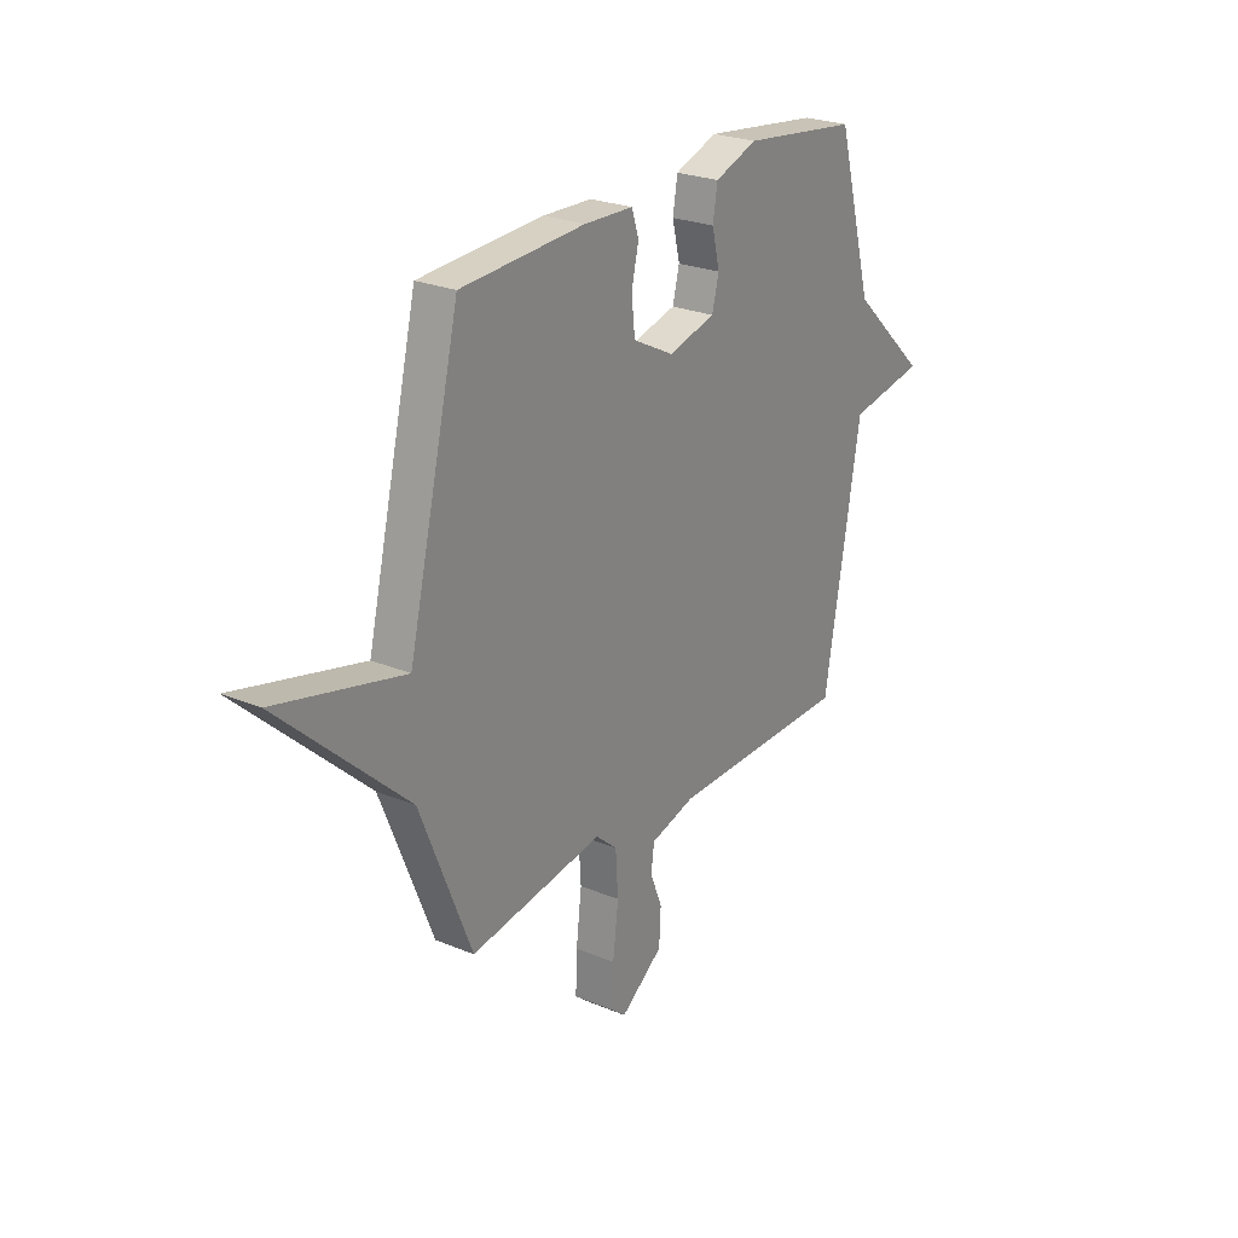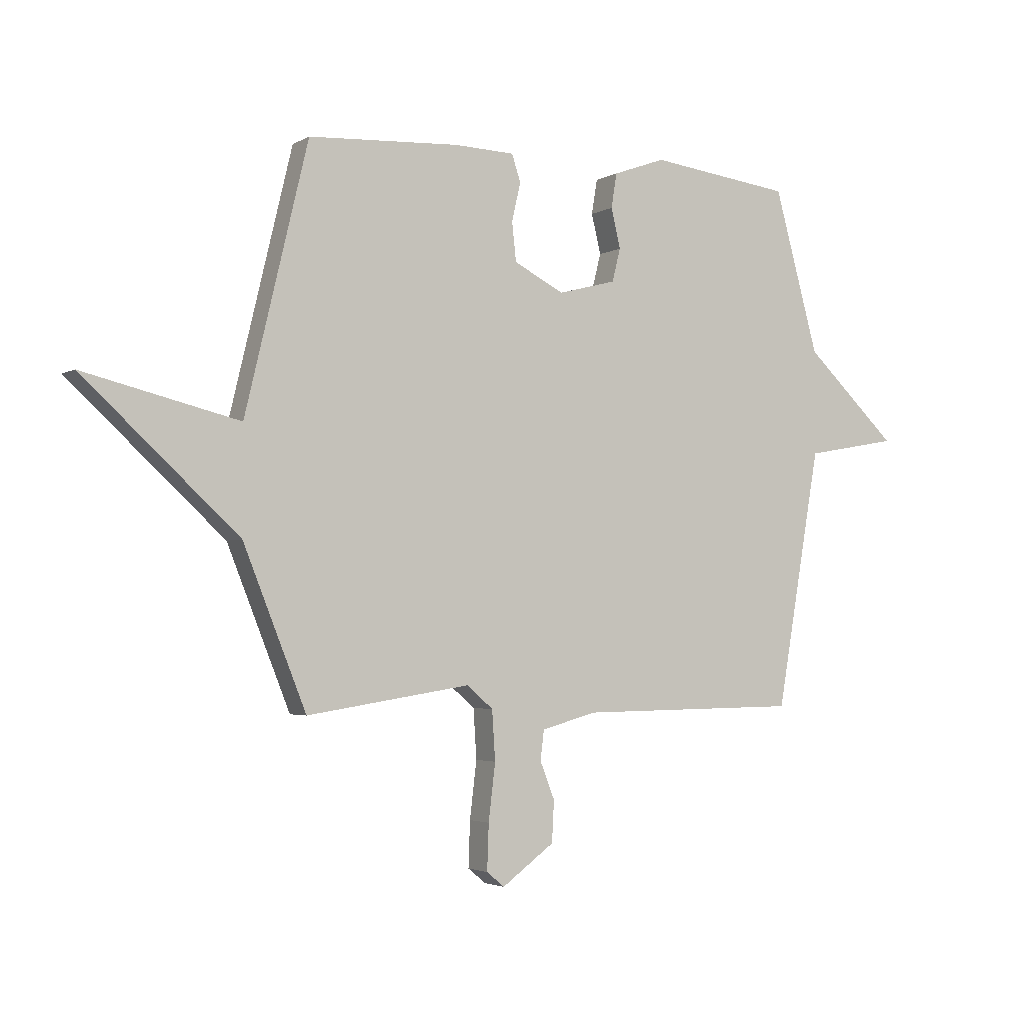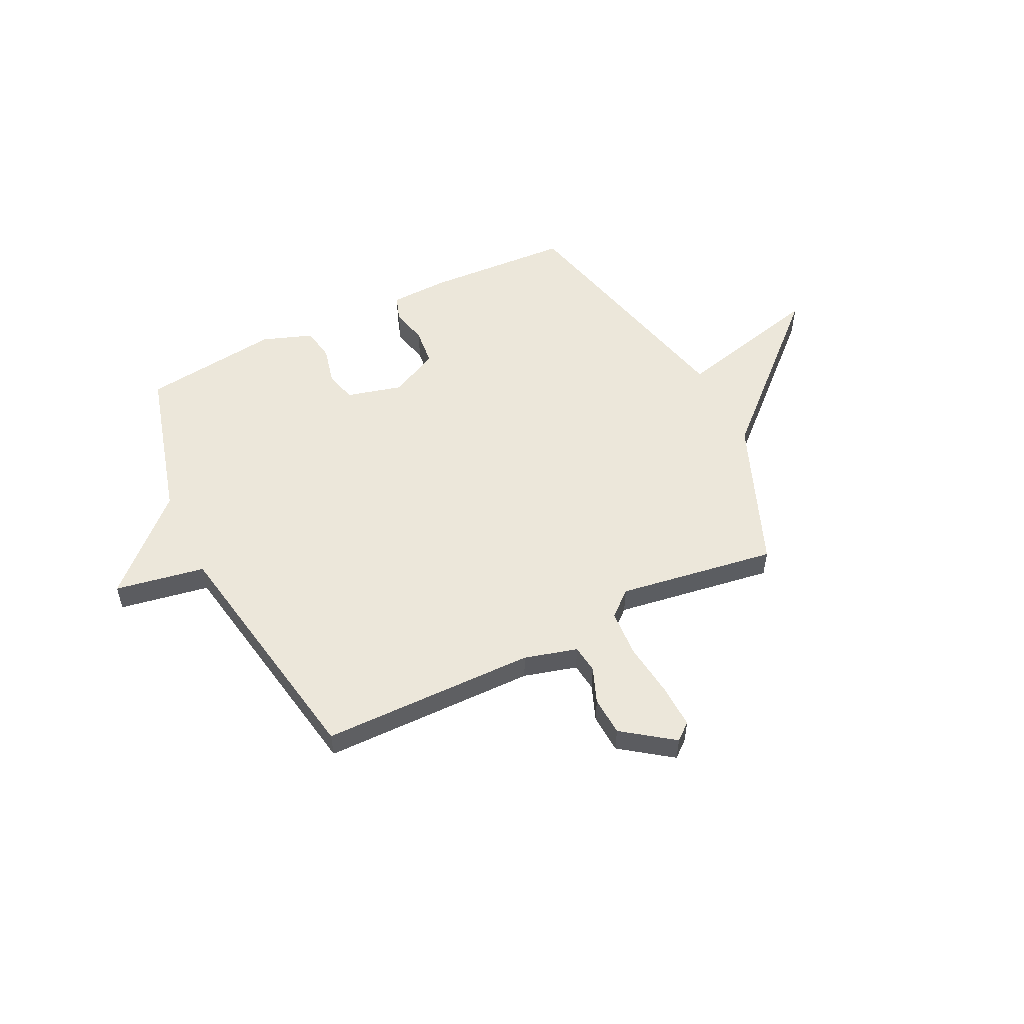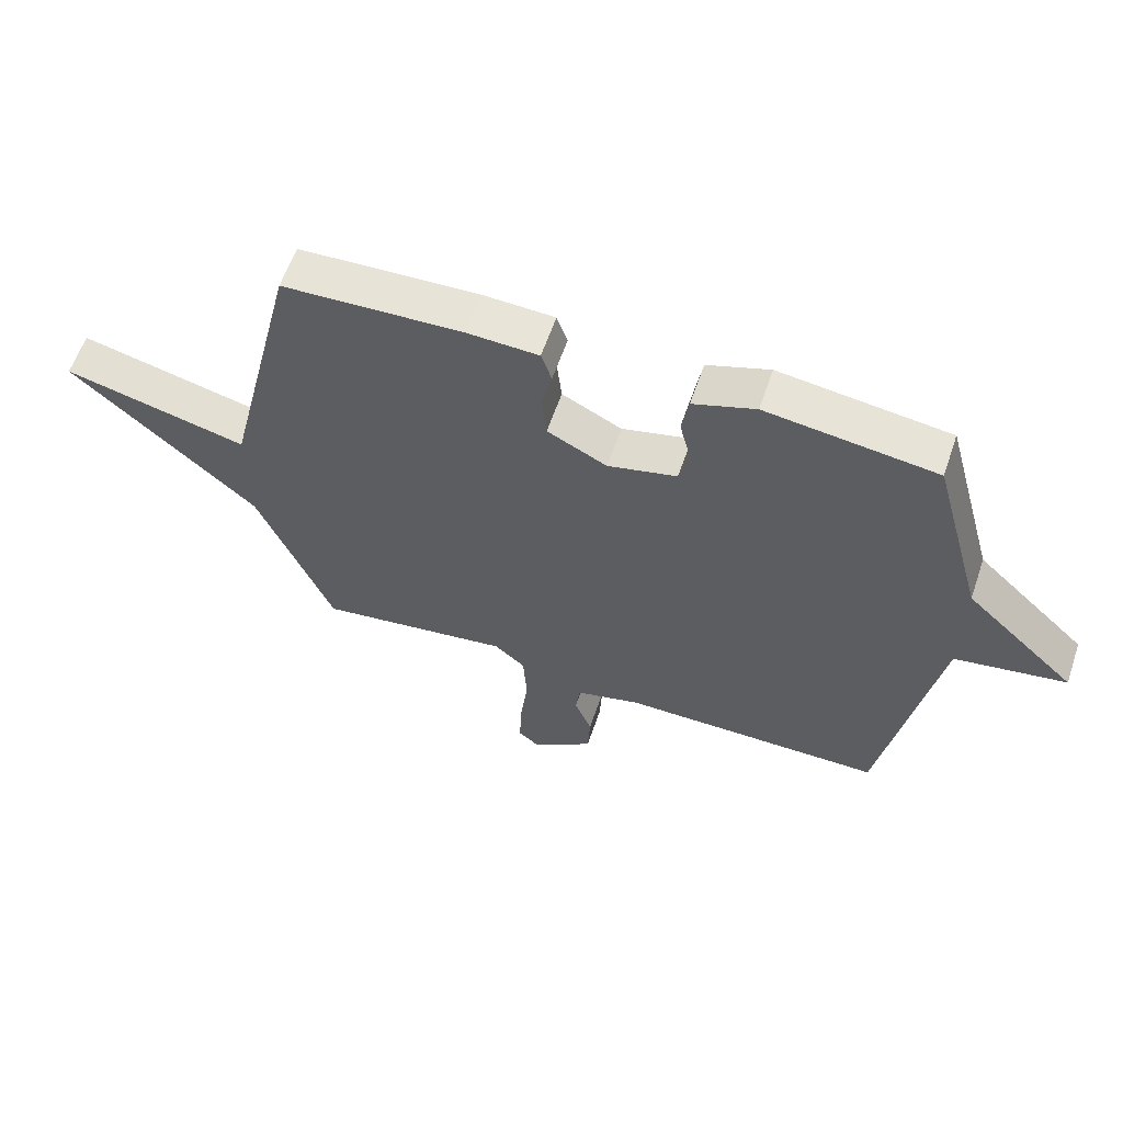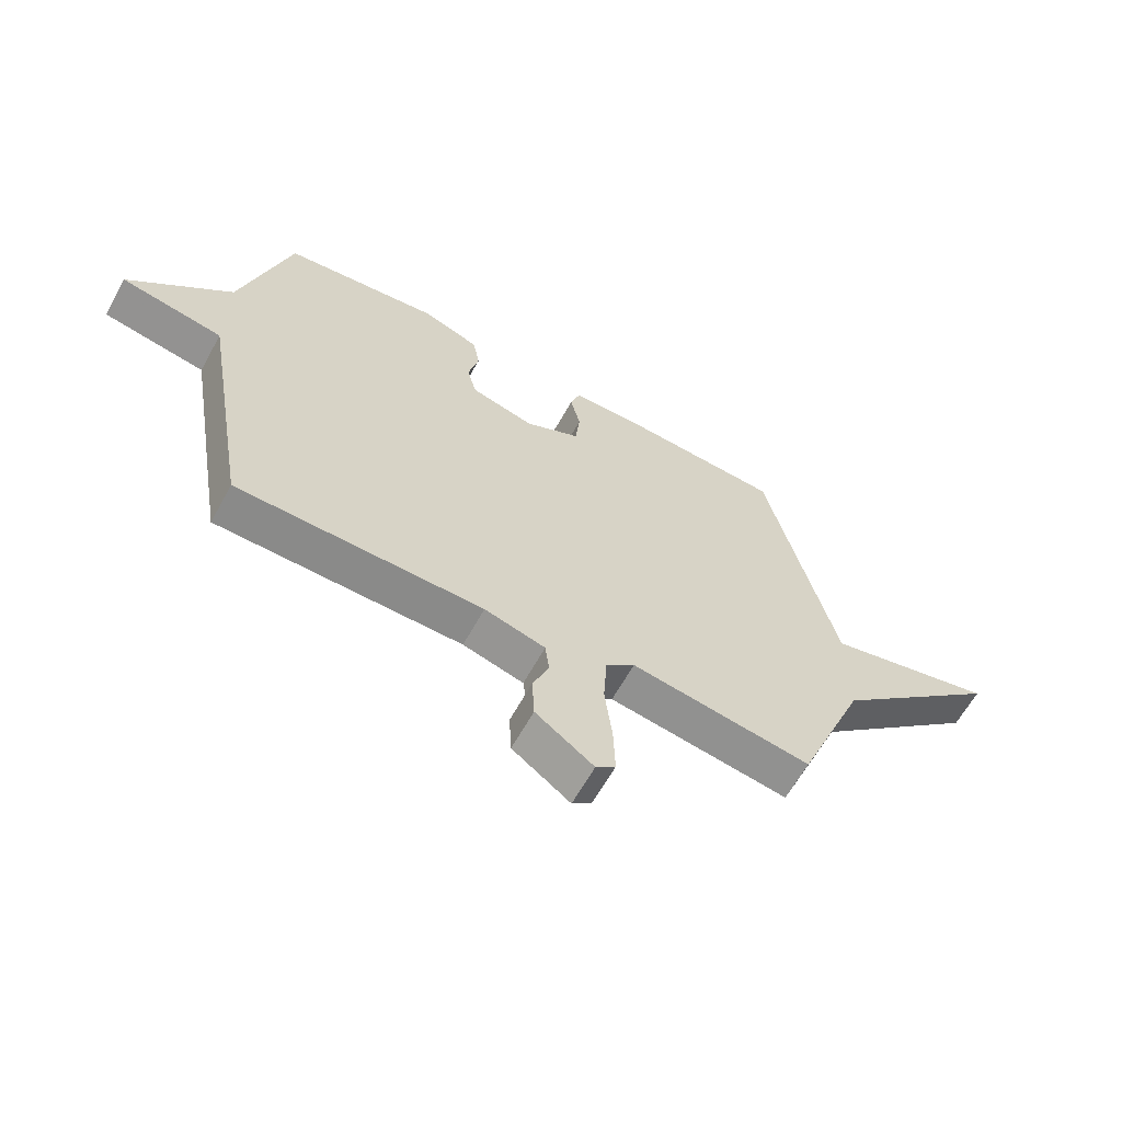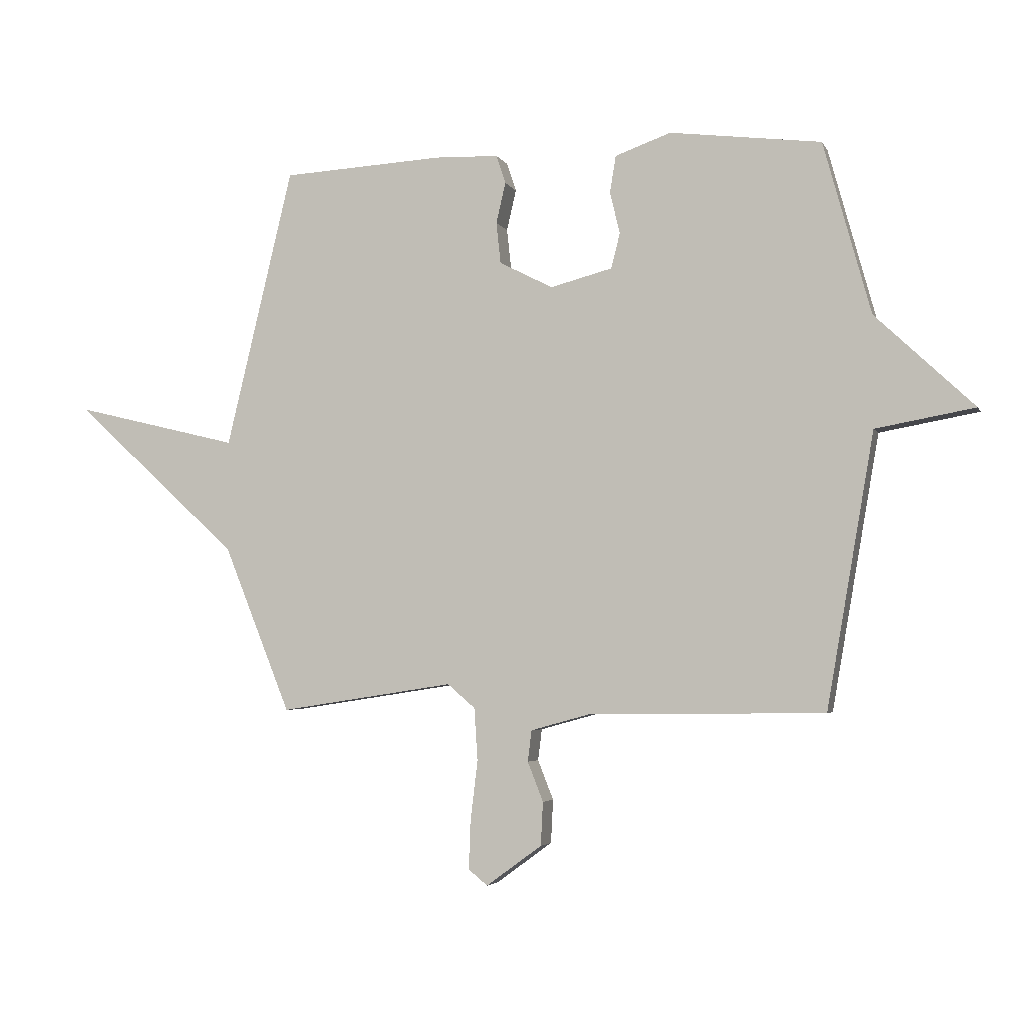
<metadata>
{"format":"obj","ext":"obj","renderer":"f3d","projection":"perspective","resolution":1024,"background":"white","views":[{"elev":24.9,"azim":-55.8,"up":"+Z"},{"elev":-3.0,"azim":-29.5,"up":"+Z"},{"elev":53.4,"azim":153.8,"up":"+Y"},{"elev":60.8,"azim":18.9,"up":"+Z"},{"elev":-63.1,"azim":151.1,"up":"+Z"},{"elev":-3.8,"azim":16.0,"up":"+Z"}]}
</metadata>
<code>
v 0.5 0.07 -0.5
v 0.075 0.07 -0.505
v -0.03 0.07 -0.534
v -0.037 0.07 -0.59
v -0.009 0.07 -0.661
v -0.013 0.07 -0.739
v -0.113 0.07 -0.812
v -0.147 0.07 -0.784
v -0.144 0.07 -0.697
v -0.131 0.07 -0.589
v -0.137 0.07 -0.495
v -0.187 0.07 -0.452
v -0.5 0.07 -0.5
v -0.62 0.07 -0.201
v -0.916 0.07 0.071
v -0.62 0.07 -0.001
v -0.5 0.07 0.5
v -0.211 0.07 0.516
v -0.096 0.07 0.512
v -0.079 0.07 0.461
v -0.096 0.07 0.388
v -0.088 0.07 0.314
v 0.008 0.07 0.265
v 0.119 0.07 0.294
v 0.135 0.07 0.357
v 0.117 0.07 0.432
v 0.128 0.07 0.498
v 0.228 0.07 0.534
v 0.5 0.07 0.5
v 0.585 0.07 0.191
v 0.763 0.07 0.023
v 0.585 0.07 -0.009
v 0.5 0 -0.5
v 0.075 0 -0.505
v -0.03 0 -0.534
v -0.037 0 -0.59
v -0.009 0 -0.661
v -0.013 0 -0.739
v -0.113 0 -0.812
v -0.147 0 -0.784
v -0.144 0 -0.697
v -0.131 0 -0.589
v -0.137 0 -0.495
v -0.187 0 -0.452
v -0.5 0 -0.5
v -0.62 0 -0.201
v -0.916 0 0.071
v -0.62 0 -0.001
v -0.5 0 0.5
v -0.211 0 0.516
v -0.096 0 0.512
v -0.079 0 0.461
v -0.096 0 0.388
v -0.088 0 0.314
v 0.008 0 0.265
v 0.119 0 0.294
v 0.135 0 0.357
v 0.117 0 0.432
v 0.128 0 0.498
v 0.228 0 0.534
v 0.5 0 0.5
v 0.585 0 0.191
v 0.763 0 0.023
v 0.585 0 -0.009
f 30 31 32
f 30 32 1
f 29 30 1
f 28 29 1
f 27 28 1
f 26 27 1
f 25 26 1
f 24 25 1 2
f 23 24 2 3
f 22 23 3 4
f 21 22 4
f 19 20 21
f 18 19 21
f 17 18 21
f 16 17 21
f 16 21 4
f 14 15 16
f 12 13 14 16
f 11 12 16
f 11 16 4
f 5 6 7
f 4 5 7
f 11 4 7
f 10 11 7
f 7 8 9 10
f 64 63 62
f 33 64 62
f 33 62 61
f 33 61 60
f 33 60 59
f 33 59 58
f 33 58 57
f 34 33 57 56
f 35 34 56 55
f 36 35 55 54
f 36 54 53
f 53 52 51
f 53 51 50
f 53 50 49
f 53 49 48
f 36 53 48
f 48 47 46
f 48 46 45 44
f 48 44 43
f 36 48 43
f 39 38 37
f 39 37 36
f 39 36 43
f 39 43 42
f 42 41 40 39
f 1 33 34 2
f 2 34 35 3
f 3 35 36 4
f 4 36 37 5
f 5 37 38 6
f 6 38 39 7
f 7 39 40 8
f 8 40 41 9
f 9 41 42 10
f 10 42 43 11
f 11 43 44 12
f 12 44 45 13
f 13 45 46 14
f 14 46 47 15
f 15 47 48 16
f 16 48 49 17
f 17 49 50 18
f 18 50 51 19
f 19 51 52 20
f 20 52 53 21
f 21 53 54 22
f 22 54 55 23
f 23 55 56 24
f 24 56 57 25
f 25 57 58 26
f 26 58 59 27
f 27 59 60 28
f 28 60 61 29
f 29 61 62 30
f 30 62 63 31
f 31 63 64 32
f 32 64 33 1

</code>
